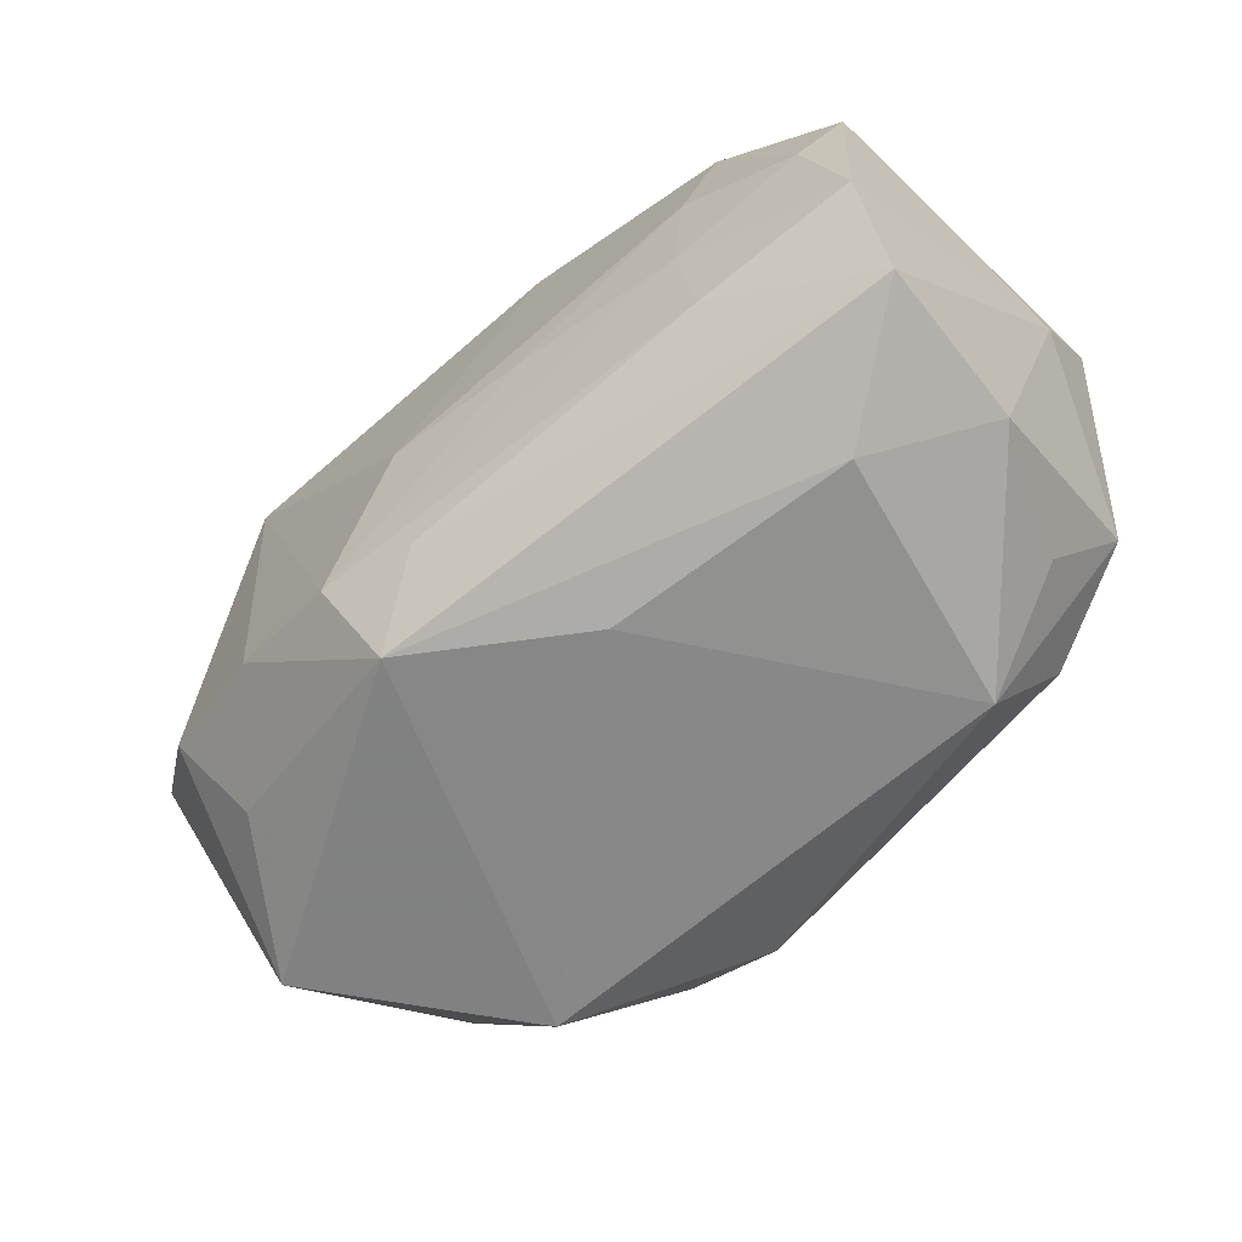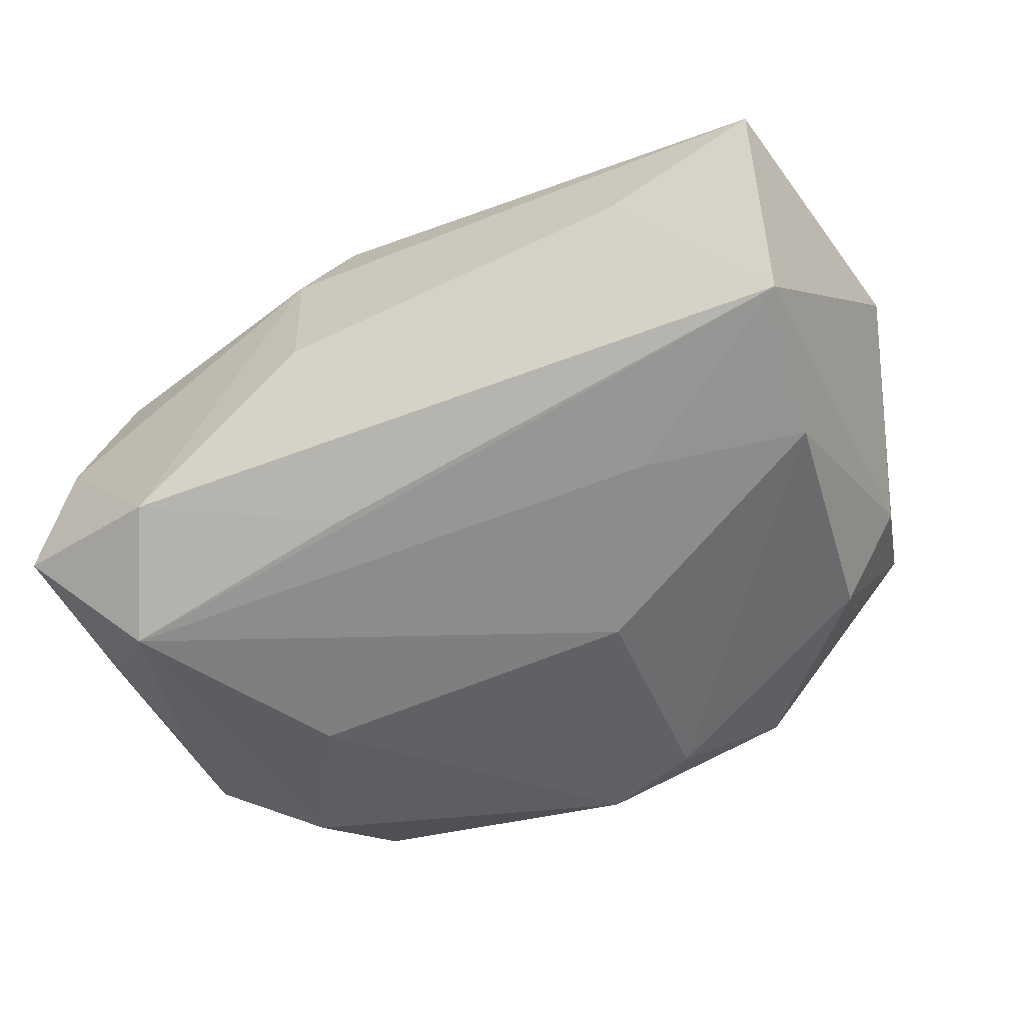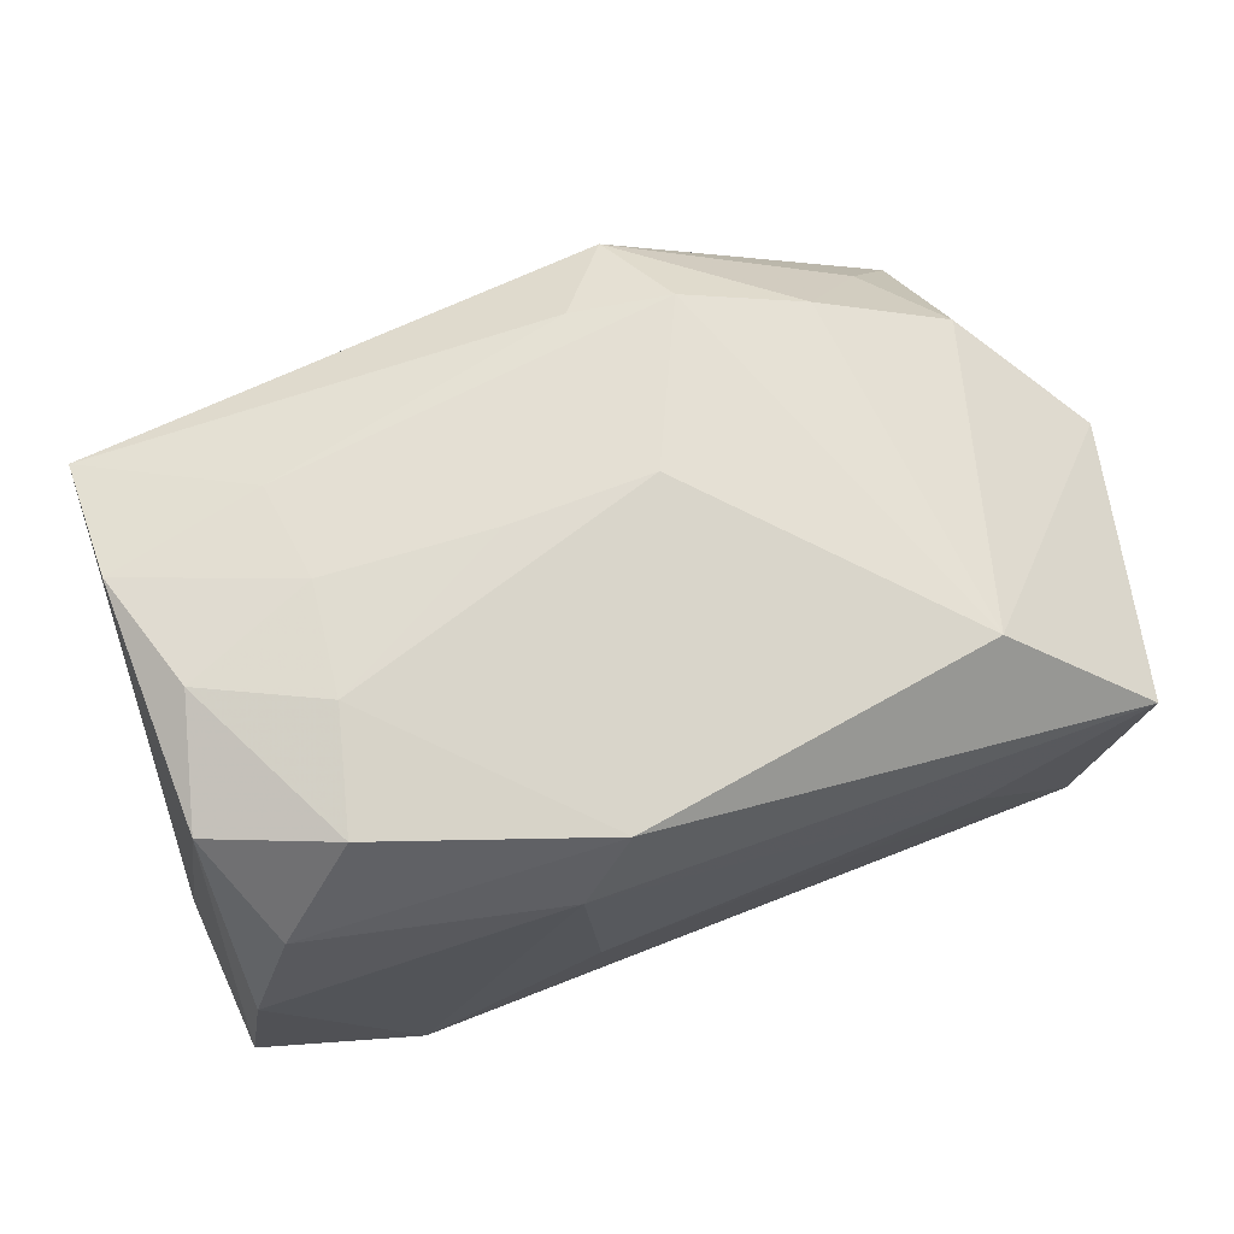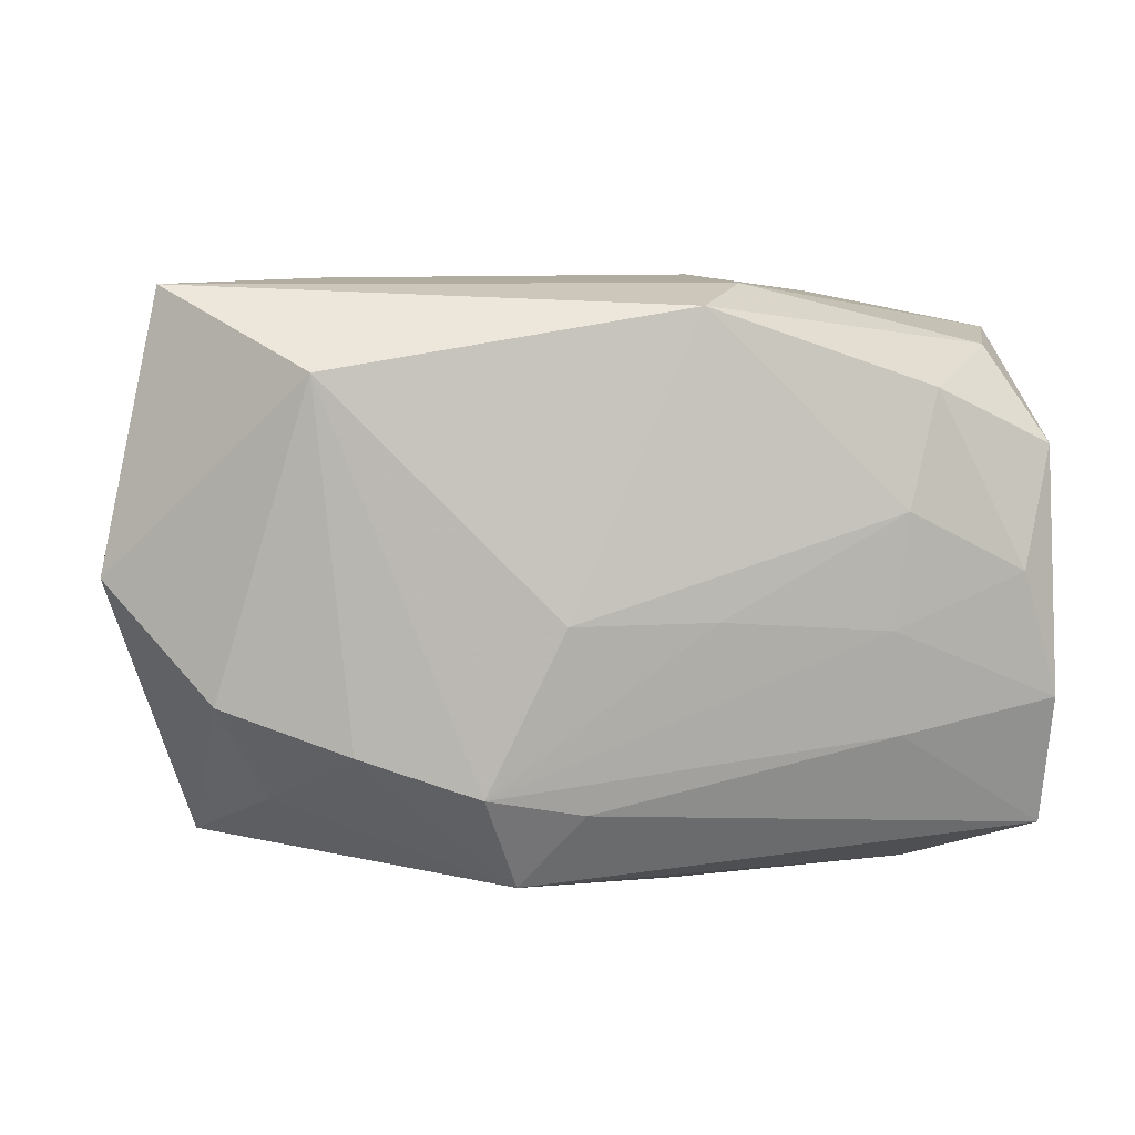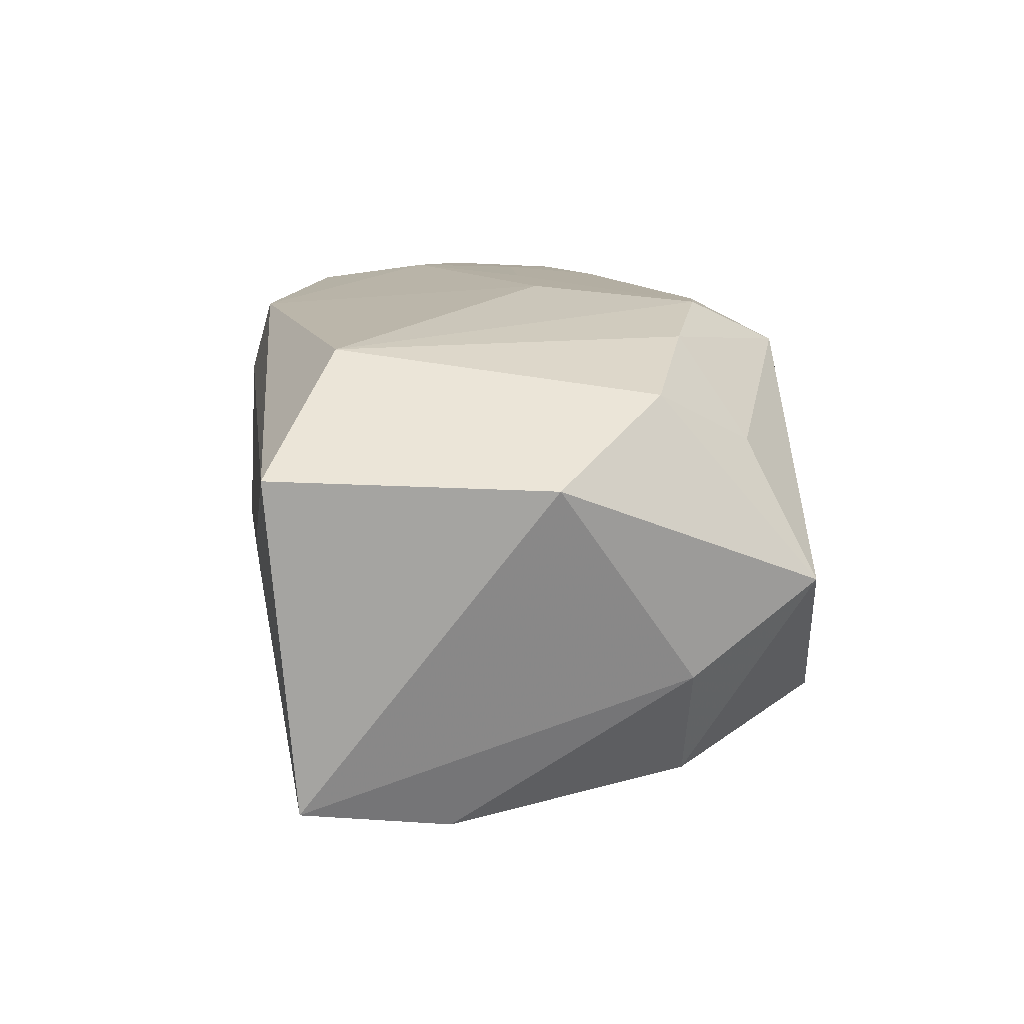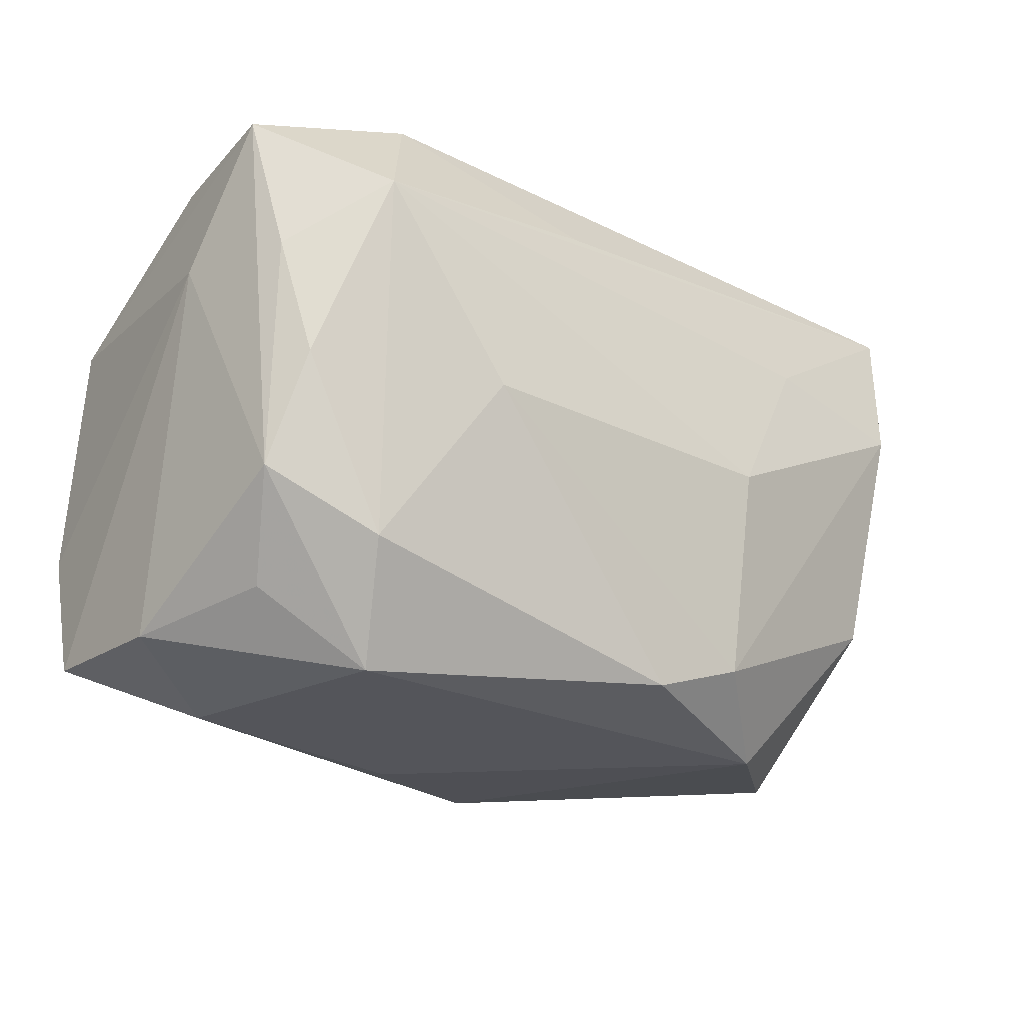
<metadata>
{"format":"obj","ext":"obj","renderer":"f3d","projection":"perspective","resolution":1024,"background":"white","views":[{"elev":-62.7,"azim":38.8,"up":"+Y"},{"elev":-56.7,"azim":-156.0,"up":"+Z"},{"elev":69.4,"azim":159.6,"up":"+Z"},{"elev":7.5,"azim":-10.1,"up":"+Y"},{"elev":12.4,"azim":-97.5,"up":"+Z"},{"elev":-24.9,"azim":140.9,"up":"+Y"}]}
</metadata>
<code>
v 0.002644 0.01084 0.00961
v -0.005932 -0.00769 0.0104
v -0.01074 -0.006067 0.009508
v -0.01652 -0.01071 0.0002452
v 0.01375 0.006455 -0.01051
v 0.01498 -0.009435 -0.003725
v 0.01695 -0.009969 0.008231
v 0.01661 -0.005655 -0.006446
v -0.001254 -0.01143 -0.009443
v 0.01089 -0.01249 -0.005468
v 0.002583 -0.01249 0.004859
v -0.01099 0.01186 0.001206
v -0.005457 -0.001159 -0.01098
v 0.01825 0.004231 -0.002365
v 0.01537 0.0005604 0.01021
v 0.01055 -0.00583 0.01002
v -0.01764 0.01164 0.005139
v -0.01748 -0.005462 -0.003421
v -0.00527 -0.009958 -0.009712
v -0.009028 -0.01249 -0.006502
v 0.0168 0.005402 0.008772
v -0.006535 0.01167 -0.001276
v -0.01479 -0.005626 -0.008151
v 0.003042 -0.00106 0.01075
v 0.01241 -0.01207 0.004581
v 0.008406 -0.001279 -0.01098
v 0.01706 0.009738 6.416e-05
v -0.02003 0.0003921 0.004921
v -0.004402 -0.01163 0.008479
v 0.004781 0.01167 0.006316
v 0.01053 0.003006 0.0106
v 0.01693 -0.004542 0.009786
v 0.00337 0.008094 -0.009811
v -0.002804 -0.001068 0.01087
v -0.009381 0.005546 -0.009971
v -0.001944 -0.0085 0.01009
v 0.01588 -0.001093 -0.008179
v 0.01001 -0.001622 0.01048
v -0.01704 0.01045 -0.008678
v 0.01805 0.009568 -0.00638
v 0.01154 0.01116 -0.007878
v 0.004287 0.01196 -0.0007674
v -0.01373 -0.008362 0.005592
v 0.01508 0.009202 0.005616
v -0.016 0.004244 -0.009774
v 0.01692 -0.01033 0.001865
v 0.017 0.003767 -0.007428
v -0.01588 -0.004269 0.00787
v 0.0118 0.007716 0.009886
v 0.01241 -0.008083 -0.008263
v -0.01217 0.008444 0.009413
f 19 9 20
f 26 9 19
f 28 4 48
f 30 41 42
f 1 30 17
f 29 4 20
f 29 20 11
f 50 9 26
f 50 37 8
f 5 41 40
f 5 33 41
f 5 50 26
f 37 50 5
f 16 7 32
f 25 29 11
f 7 29 25
f 14 8 40
f 32 7 14
f 14 21 32
f 40 21 14
f 44 30 1
f 28 48 51
f 51 17 28
f 1 17 51
f 20 4 23
f 23 19 20
f 23 45 19
f 43 48 4
f 4 29 43
f 40 8 47
f 8 37 47
f 47 5 40
f 37 5 47
f 28 17 39
f 33 5 39
f 41 33 39
f 13 5 26
f 26 19 13
f 19 45 13
f 36 16 2
f 7 16 36
f 2 29 36
f 36 29 7
f 38 24 2
f 2 16 38
f 38 16 32
f 38 31 24
f 32 21 15
f 15 38 32
f 31 38 15
f 1 31 49
f 49 44 1
f 21 44 49
f 49 15 21
f 31 15 49
f 27 21 40
f 27 44 21
f 30 44 27
f 40 41 27
f 41 30 27
f 2 51 3
f 3 51 48
f 3 29 2
f 48 43 3
f 3 43 29
f 2 24 34
f 34 51 2
f 24 31 34
f 34 31 1
f 1 51 34
f 18 4 28
f 18 23 4
f 45 23 18
f 28 39 18
f 18 39 45
f 12 39 17
f 12 30 42
f 12 17 30
f 42 41 22
f 41 39 22
f 22 12 42
f 39 12 22
f 5 13 35
f 35 39 5
f 35 13 45
f 45 39 35
f 7 25 46
f 46 6 8
f 8 14 46
f 46 14 7
f 10 46 25
f 6 46 10
f 9 50 10
f 20 9 10
f 10 50 8
f 8 6 10
f 11 20 10
f 10 25 11

</code>
